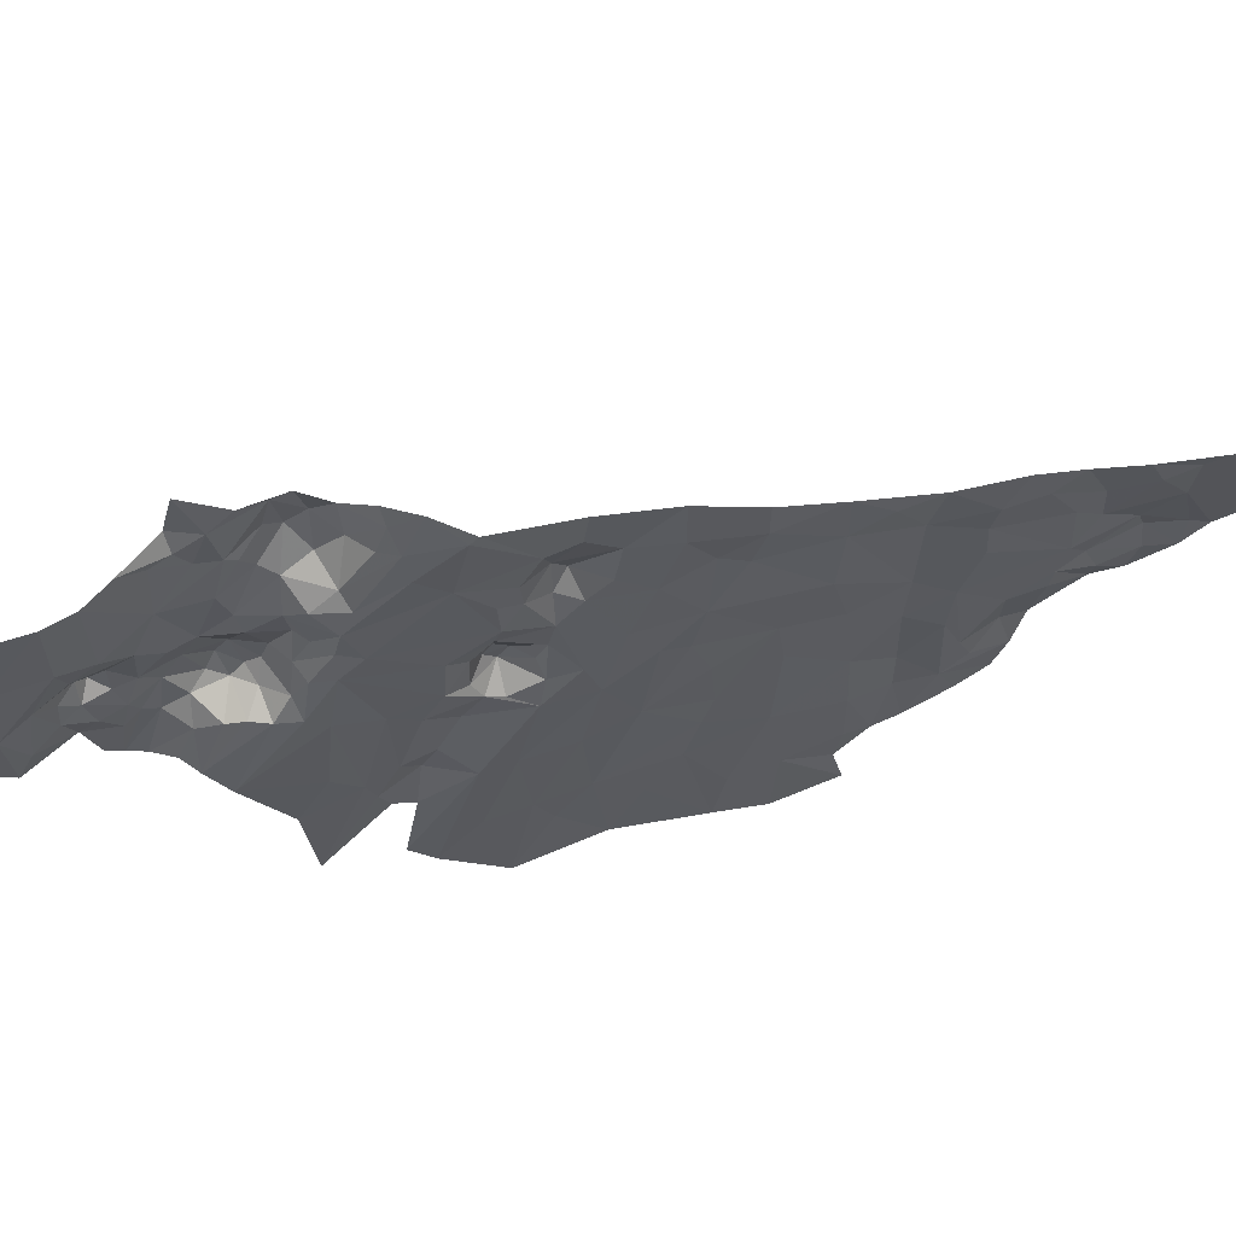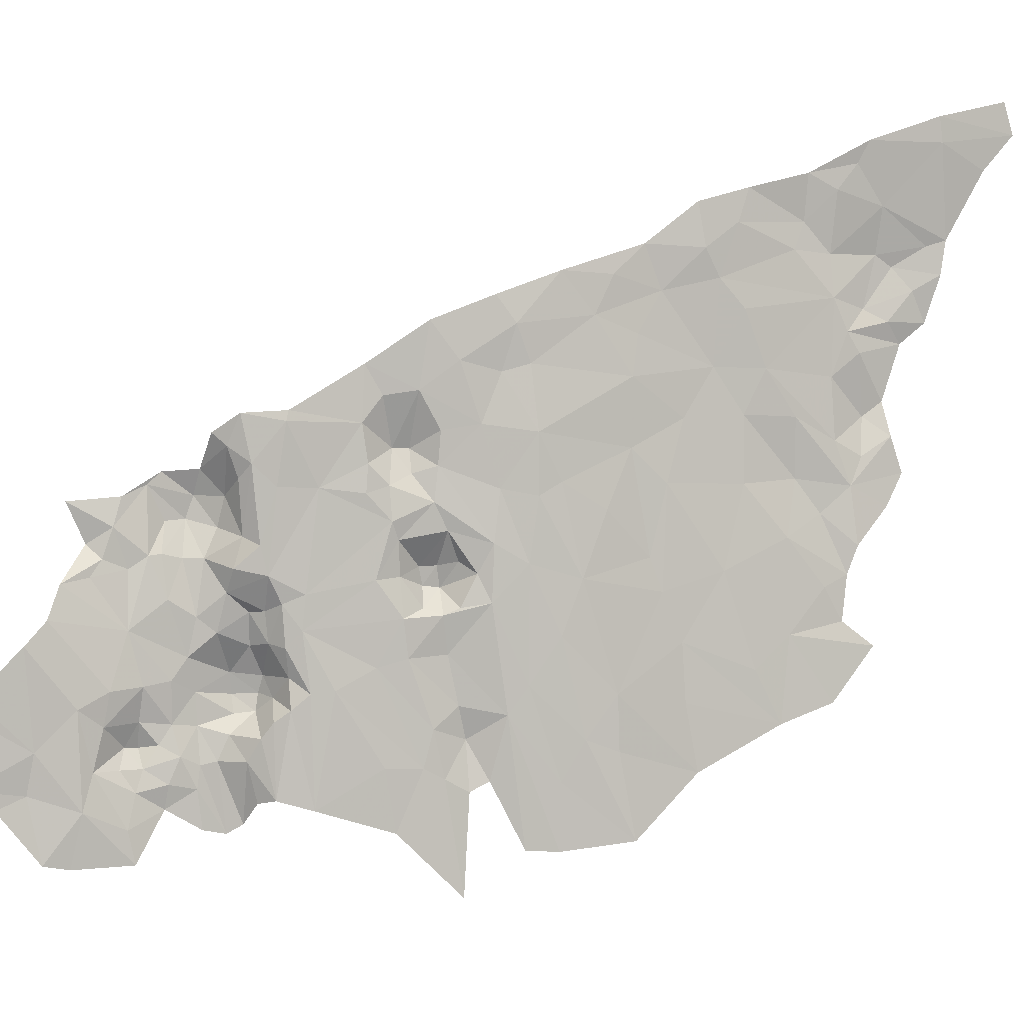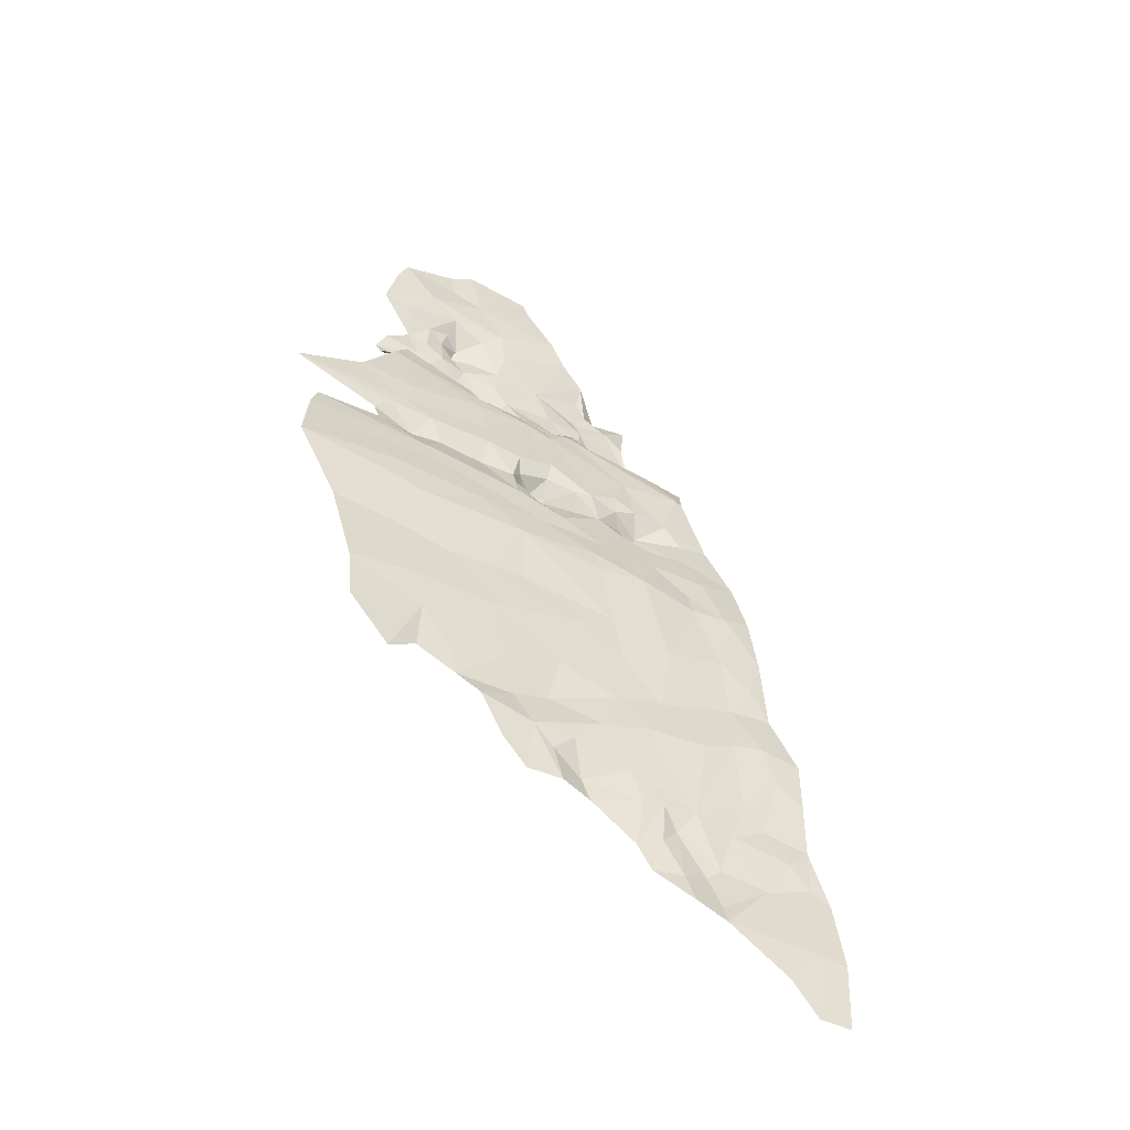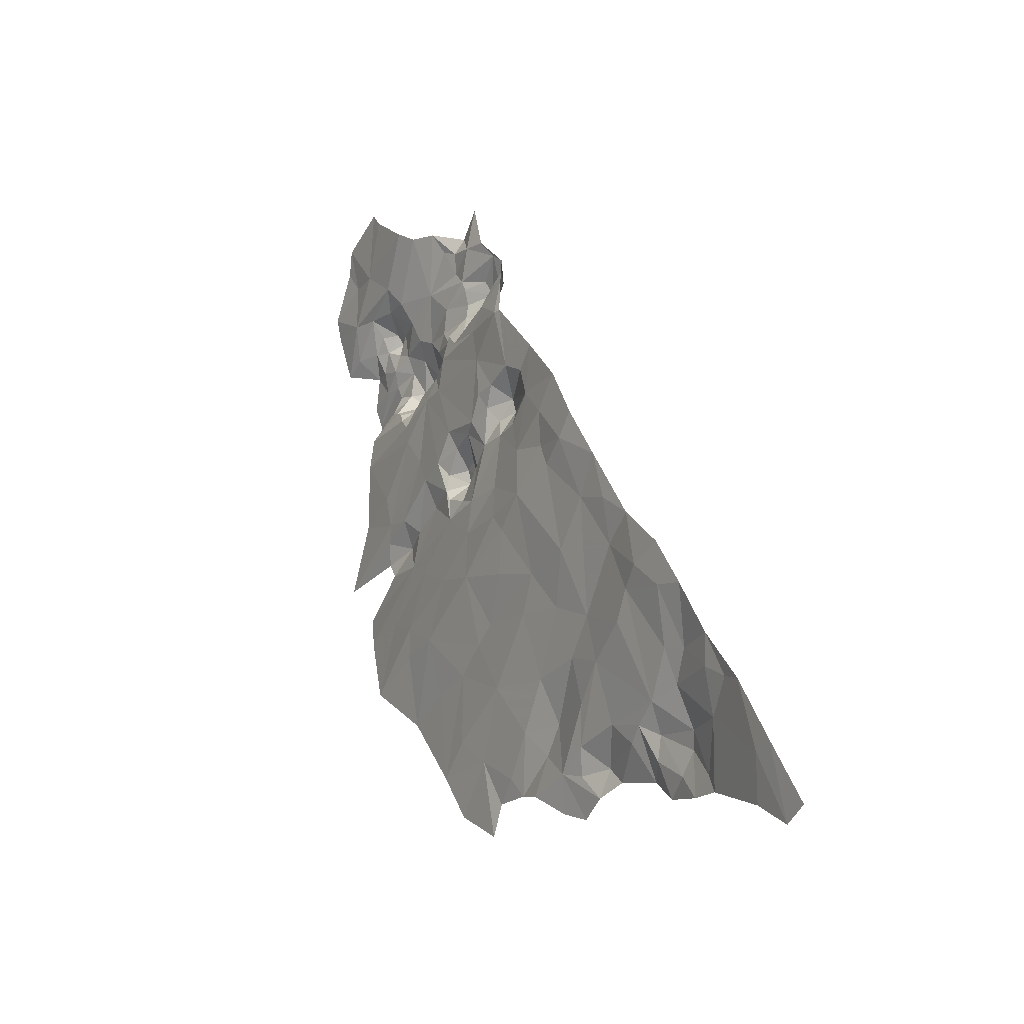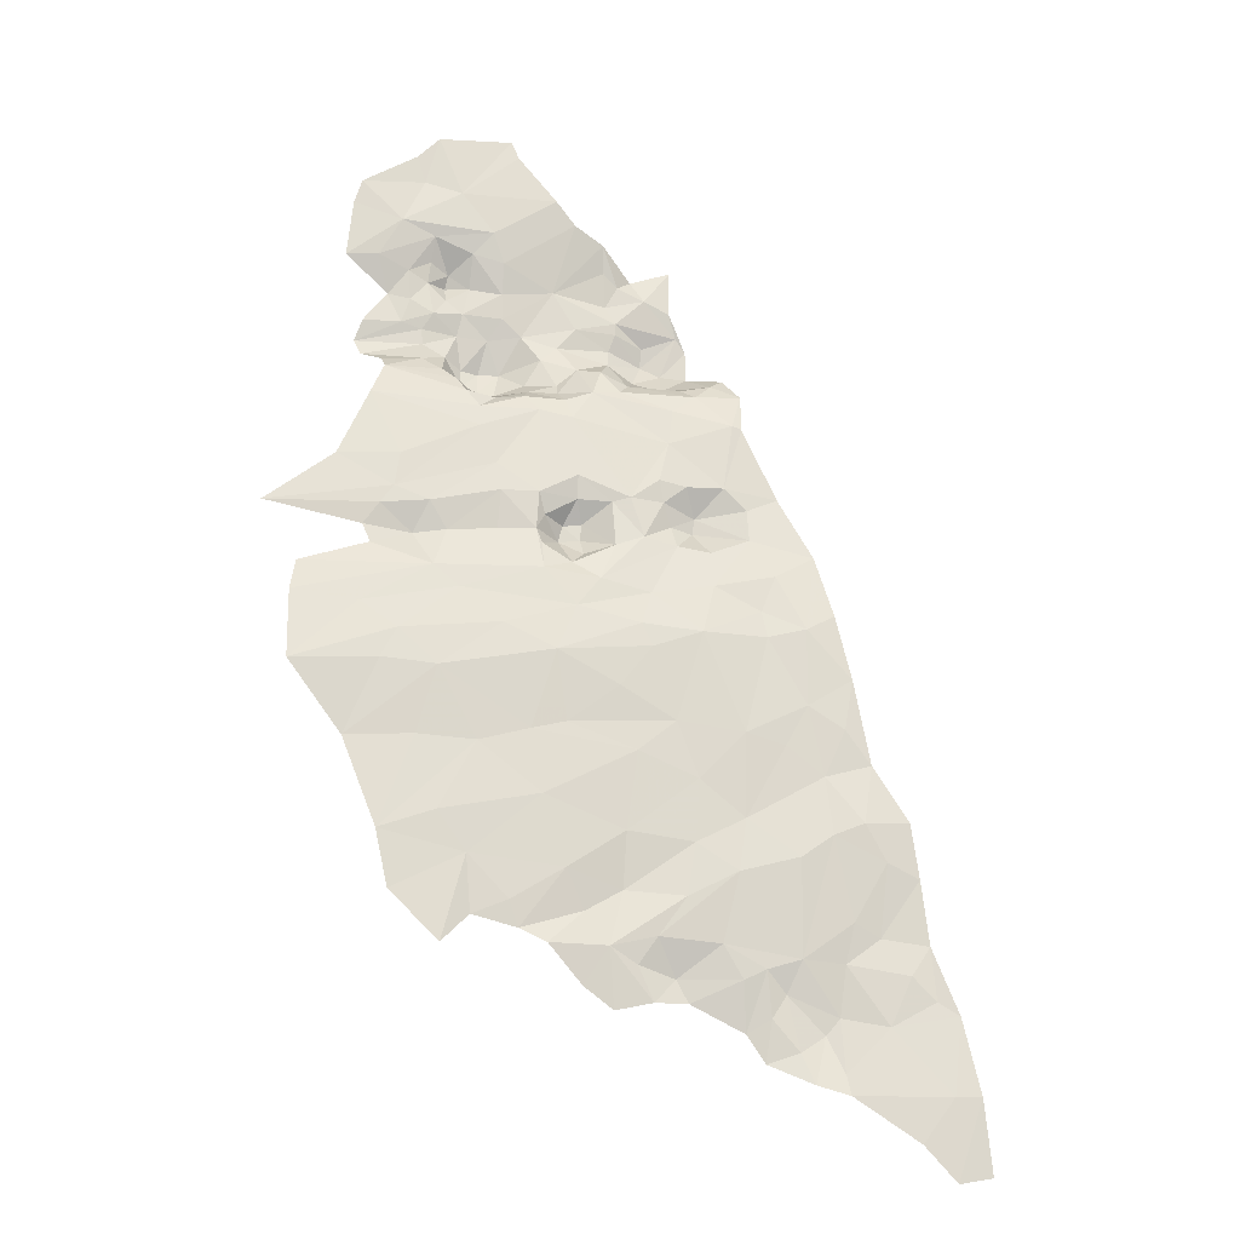
<metadata>
{"format":"obj","ext":"obj","renderer":"f3d","projection":"perspective","resolution":1024,"background":"white","views":[{"elev":-32.5,"azim":-123.5,"up":"+Z"},{"elev":-79.8,"azim":-86.5,"up":"+Z"},{"elev":-73.3,"azim":156.3,"up":"+Y"},{"elev":-33.3,"azim":-111.8,"up":"+Y"},{"elev":-37.7,"azim":176.6,"up":"+Y"}]}
</metadata>
<code>
v -809 -104.5 125
v -806.6 -104.1 125.6
v -806.9 -103.1 124.7
v -805.1 -104.6 124.2
v -806.8 -106 125.1
v -808.5 -107.1 125.6
v -812.1 -105.1 124.8
v -809.2 -101.8 122.9
v -805.6 -100.7 121.9
v -805.3 -102.7 123.4
v -803.2 -103.9 123.3
v -803.5 -106.6 124.3
v -805.7 -107.8 125
v -808 -109.2 126.6
v -810.8 -109.2 127
v -812.2 -107.4 125.8
v -816.9 -104.2 125.3
v -812.2 -102.5 123.2
v -811.1 -99.93 121.8
v -802.5 -99.75 120.7
v -800.4 -103.2 122
v -801.4 -106.1 124.4
v -802.7 -108.9 125.1
v -804.7 -109.3 125.7
v -804.8 -110.7 126.2
v -807 -111.8 126.7
v -808.5 -112.2 128.1
v -810.1 -112 128.7
v -812 -112.1 128.6
v -814 -108.8 126.7
v -819.1 -107.6 126.6
v -822.9 -106.2 127.1
v -821.9 -104.4 126.7
v -821.7 -101.4 125.2
v -821.6 -99.09 123.8
v -818.8 -98.01 122.3
v -817 -96.11 121.1
v -808 -96.25 120.4
v -804.4 -95.32 120.1
v -798.5 -96.24 119.3
v -797.8 -98.42 120.1
v -797.4 -103.7 121.7
v -803.6 -92.77 119.2
v -805.6 -90.77 118.6
v -812.5 -90.16 119.2
v -813.2 -91.83 119.7
v -823 -102.4 126.1
v -824.3 -101 126.7
v -825.7 -103.5 126.6
v -828.1 -99.67 126.6
v -828.1 -104.3 127.4
v -828.8 -106.3 128.7
v -829.7 -107.6 129.3
v -827.4 -110 130.2
v -829.7 -110.8 129.6
v -827.3 -112.8 129.1
v -831.9 -113.5 127.4
v -833 -112.3 128
v -834.6 -114.9 127.2
v -830.4 -115.6 126.7
v -833.7 -118.8 126.9
v -834.6 -119 127.1
v -833 -125 128.5
v -837.9 -125.5 129.3
v -835.1 -126.9 129.4
v -835.3 -130 129.9
v -841.2 -131.2 130.5
v -837.6 -133.6 130.4
v -840.3 -138.6 131.5
v -842.9 -137 131.6
v -844.4 -142.7 133.4
v -840.4 -145.3 133.7
v -843.7 -147.2 134.6
v -846.1 -150 136
v -841.9 -151.3 136.1
v -845.3 -155.4 137
v -849.3 -154.9 137.4
v -847.3 -158.4 138.4
v -850.1 -159.6 139.3
v -846.7 -164.4 141.2
v -851 -165 141.3
v -849.3 -167.6 141.9
v -851.4 -169.5 142.8
v -853.4 -170.7 143
v -847.5 -171.7 143.5
v -852.7 -177.4 144.7
v -855 -177.3 144.9
v -852.8 -184.1 147.3
v -855.9 -183.5 147.3
v -849.9 -181.2 146.1
v -844 -177.5 145
v -843.6 -175.6 144.7
v -840.9 -176.8 144.5
v -841.9 -172.4 144.2
v -839.7 -174.1 143.9
v -836.7 -175.2 144.2
v -837.2 -171.7 142.7
v -835 -172.8 143.5
v -836.8 -167.8 141
v -834.8 -168.8 141.1
v -830.1 -170.8 142.1
v -829 -168.9 141.4
v -827.1 -171.3 141.1
v -825.7 -168.5 139.8
v -823.2 -167.3 138.7
v -823.7 -172.2 141
v -821 -170.6 139.8
v -818 -167.6 137.9
v -821 -164.4 138
v -815.5 -166.5 137.6
v -819.4 -161.3 136.2
v -814.6 -164.4 136.6
v -811.4 -165.8 136.7
v -810.9 -160.9 134.9
v -809 -168.5 136.8
v -804.4 -164.6 135.1
v -803.2 -159.7 133.4
v -808.3 -157.7 133.4
v -811.4 -151.3 132.1
v -806.1 -151.3 131.5
v -799.9 -152 131
v -807.8 -145.4 129.4
v -802.8 -145.2 128.8
v -794.9 -146.2 128.1
v -804.2 -142.4 128.3
v -800.7 -140 127.7
v -794.7 -139.5 127.1
v -807 -135.8 127.6
v -795.1 -136.6 126.8
v -801.3 -133.9 127.2
v -804.9 -132 128.1
v -800.6 -132.1 126.9
v -802 -130.1 126.2
v -791.6 -131 125.3
v -803.2 -128.3 125.9
v -797.9 -125.6 124.8
v -803.6 -125.1 125.2
v -800.6 -118.9 123.9
v -810.6 -121.3 125.2
v -810.5 -119.2 125
v -809.2 -117.5 124.9
v -801.6 -115.7 123.9
v -808.2 -115.9 125
v -806.8 -114.7 125.1
v -804.8 -113.3 125.3
v -801.2 -114 124.8
v -799.2 -112.5 125.9
v -798.5 -111 125.8
v -799.2 -109.1 124.8
v -808.6 -114.1 128.1
v -810.1 -114.4 128.5
v -811.6 -114.9 128.4
v -814.4 -114.1 127.7
v -815.9 -111.5 126.9
v -817.4 -109.8 127
v -822.3 -108.9 128.1
v -823 -107.3 127.5
v -825.5 -107.5 129
v -825.4 -109.2 129.9
v -824.6 -112 129.1
v -824.1 -114.3 127
v -829 -114.3 127.3
v -823.4 -115.8 126.1
v -828.2 -117.6 126.5
v -827.9 -121.1 127.1
v -829.5 -125.3 128.2
v -830.4 -127.3 130.5
v -830.2 -128.7 130.9
v -831.7 -131.6 129.9
v -832 -135 130.2
v -836.3 -137 131.2
v -836.8 -139.6 131.6
v -834.8 -148.3 133.9
v -838.4 -149 134.8
v -834.9 -155.5 136.6
v -842.6 -156.5 137.3
v -844.4 -163.4 140.3
v -843.7 -166.7 141.8
v -843.2 -170.9 143.6
v -838.5 -169.5 142.5
v -839.8 -166.8 141
v -832.9 -166.1 139.9
v -827.3 -166.1 139
v -829.8 -162.6 138.1
v -824.3 -162.3 138
v -824.5 -157.6 135.9
v -817.2 -155.4 133.9
v -816 -149.8 132.2
v -818.1 -142.9 129.9
v -813.4 -140.8 129
v -809.3 -137.7 128.2
v -816.7 -135 128.4
v -812.5 -130.9 128.3
v -808 -131.6 127.9
v -806.4 -129.4 126.5
v -812.2 -124.9 126.2
v -815.9 -118.9 125.5
v -814.5 -117.3 125.5
v -811.9 -117.4 125.8
v -809.9 -115.8 127.2
v -814.8 -115.8 126.6
v -817.5 -114.3 127.3
v -819.4 -112.6 126.9
v -822.2 -110.8 127.9
v -821.5 -113.4 126.1
v -820.8 -116.3 125.7
v -819 -119.4 125.9
v -824.4 -127 127.9
v -827 -125 127.7
v -827.5 -126.9 128.6
v -828.2 -128.8 129.8
v -828.7 -131.1 129.6
v -826.4 -136.3 129.9
v -831 -139.9 130.6
v -828.7 -147.8 133.2
v -830.8 -152.6 135
v -830.5 -157.9 136.8
v -834.3 -160.2 137.7
v -839.7 -158.6 137.6
v -825.3 -150.8 133.6
v -819.1 -148.9 132.4
v -823.7 -145.4 131.5
v -826.5 -141.6 130.7
v -825.5 -139.6 130.1
v -819.8 -138.4 129.3
v -821.8 -135.5 129
v -819.3 -133.9 129
v -816.5 -132.3 128.4
v -816 -130.8 128.2
v -812.7 -127.6 126.8
v -816.1 -127.4 127
v -819.6 -125.3 127
v -818.3 -117.3 125.9
v -817.6 -115.7 126.8
v -822.8 -127.4 128.2
v -825.7 -130.6 129
v -823.1 -131.6 129.1
v -820.3 -132.3 129.7
v -818 -130.5 130.4
v -816.7 -129.1 128.2
v -819.6 -127.3 128.1
v -820.1 -128.9 129.9
v -820 -130.4 130.3
v -818.3 -129.1 129.9
f 3 1 2
f 2 1 5
f 5 1 6
f 202 203 234
f 234 203 206
f 206 203 205
f 205 203 204
f 156 204 155
f 204 203 155
f 155 203 154
f 203 202 154
f 202 153 154
f 154 153 29
f 27 15 28
f 15 29 28
f 28 29 151
f 151 29 152
f 29 153 152
f 152 153 201
f 153 202 201
f 202 234 201
f 201 234 233
f 234 206 233
f 233 206 207
f 243 244 242
f 235 242 241
f 242 244 241
f 241 244 240
f 240 244 239
f 244 243 239
f 239 243 238
f 238 243 237
f 243 242 237
f 242 235 237
f 237 235 236
f 212 236 211
f 211 236 210
f 209 210 208
f 210 236 208
f 236 235 208
f 207 208 232
f 208 235 232
f 235 241 232
f 232 241 231
f 241 240 231
f 230 231 229
f 231 240 229
f 240 239 229
f 229 239 228
f 228 239 227
f 239 238 227
f 238 237 227
f 227 237 226
f 237 236 226
f 236 212 226
f 212 213 226
f 226 213 225
f 225 213 224
f 213 214 224
f 224 214 223
f 214 215 223
f 223 215 222
f 222 215 221
f 221 215 220
f 220 215 216
f 176 219 175
f 219 218 175
f 218 217 175
f 217 216 175
f 174 175 173
f 175 216 173
f 216 215 173
f 215 214 173
f 173 214 172
f 172 214 171
f 171 214 170
f 214 213 170
f 213 212 170
f 170 212 169
f 169 212 168
f 212 211 168
f 168 211 167
f 211 210 167
f 167 210 166
f 210 209 166
f 166 209 165
f 209 208 165
f 208 207 165
f 207 206 165
f 165 206 164
f 164 206 163
f 206 205 163
f 163 205 161
f 205 204 161
f 161 204 160
f 160 204 159
f 204 156 159
f 156 157 159
f 159 157 158
f 158 157 32
f 32 157 31
f 157 156 31
f 156 155 31
f 31 155 30
f 155 154 30
f 154 29 30
f 29 15 30
f 30 15 16
f 15 6 16
f 16 6 7
f 6 1 7
f 7 1 8
f 1 3 8
f 8 3 9
f 9 3 10
f 10 3 4
f 3 2 4
f 2 5 4
f 4 5 13
f 5 6 13
f 13 6 14
f 6 15 14
f 15 27 14
f 14 27 26
f 26 27 150
f 27 28 150
f 28 151 150
f 150 151 200
f 151 152 200
f 200 152 199
f 152 201 199
f 199 201 198
f 201 233 198
f 198 233 197
f 233 207 197
f 207 232 197
f 232 231 197
f 197 231 196
f 231 230 196
f 196 230 195
f 195 230 194
f 194 230 193
f 230 229 193
f 193 229 192
f 229 228 192
f 228 227 192
f 227 226 192
f 226 225 192
f 192 225 191
f 191 225 190
f 190 225 189
f 225 224 189
f 224 223 189
f 223 222 189
f 222 221 189
f 189 221 188
f 221 220 188
f 188 220 187
f 187 220 186
f 220 216 186
f 216 217 186
f 186 217 185
f 185 217 184
f 217 218 184
f 184 218 183
f 183 218 182
f 182 218 181
f 218 219 181
f 219 176 181
f 176 177 181
f 180 181 179
f 179 181 178
f 181 177 178
f 82 178 80
f 178 177 80
f 80 177 78
f 177 176 78
f 78 176 76
f 76 176 75
f 176 175 75
f 175 174 75
f 73 75 72
f 75 174 72
f 174 173 72
f 173 172 72
f 72 172 69
f 172 171 69
f 69 171 68
f 171 170 68
f 68 170 66
f 170 169 66
f 169 168 66
f 168 167 66
f 66 167 65
f 65 167 63
f 167 166 63
f 166 165 63
f 63 165 61
f 165 164 61
f 61 164 60
f 164 163 60
f 163 161 60
f 161 162 60
f 60 162 57
f 57 162 56
f 162 161 56
f 161 160 56
f 56 160 54
f 160 159 54
f 54 159 52
f 159 158 52
f 158 32 52
f 52 32 49
f 32 33 49
f 49 33 47
f 47 33 34
f 34 33 17
f 33 32 17
f 32 31 17
f 31 30 17
f 30 16 17
f 16 7 17
f 17 7 18
f 7 8 18
f 18 8 19
f 8 9 19
f 39 38 20
f 38 19 20
f 19 9 20
f 20 9 21
f 21 9 11
f 9 10 11
f 10 4 11
f 11 4 12
f 4 13 12
f 12 13 23
f 23 13 24
f 13 14 24
f 24 14 25
f 14 26 25
f 25 26 145
f 145 26 144
f 26 150 144
f 144 150 143
f 150 200 143
f 143 200 141
f 200 199 141
f 141 199 140
f 199 198 140
f 198 197 140
f 140 197 139
f 197 196 139
f 137 139 135
f 139 196 135
f 196 195 135
f 135 195 133
f 133 195 131
f 195 194 131
f 131 194 128
f 194 193 128
f 193 192 128
f 192 191 128
f 128 191 126
f 126 191 125
f 191 190 125
f 123 125 122
f 125 190 122
f 190 189 122
f 189 188 122
f 120 122 119
f 122 188 119
f 188 187 119
f 119 187 118
f 118 187 114
f 112 114 111
f 114 187 111
f 187 186 111
f 186 185 111
f 111 185 109
f 109 185 105
f 185 184 105
f 184 183 105
f 105 183 104
f 104 183 102
f 183 182 102
f 102 182 100
f 100 182 99
f 182 181 99
f 181 180 99
f 99 180 97
f 97 180 95
f 95 180 94
f 180 179 94
f 94 179 92
f 92 179 85
f 179 178 85
f 178 82 85
f 82 83 85
f 87 86 84
f 86 85 84
f 85 83 84
f 84 83 81
f 83 82 81
f 82 80 81
f 81 80 79
f 80 78 79
f 79 78 77
f 78 76 77
f 77 76 74
f 76 75 74
f 75 73 74
f 74 73 71
f 73 72 71
f 72 69 71
f 71 69 70
f 70 69 67
f 69 68 67
f 68 66 67
f 67 66 64
f 66 65 64
f 65 63 64
f 64 63 62
f 63 61 62
f 62 61 59
f 61 60 59
f 60 57 59
f 59 57 58
f 58 57 55
f 57 56 55
f 56 54 55
f 55 54 53
f 54 52 53
f 53 52 51
f 52 49 51
f 51 49 50
f 50 49 48
f 49 47 48
f 48 47 35
f 47 34 35
f 34 17 35
f 35 17 36
f 17 18 36
f 18 19 36
f 36 19 37
f 19 38 37
f 37 38 46
f 46 38 45
f 45 38 44
f 38 39 44
f 44 39 43
f 43 39 40
f 39 20 40
f 40 20 41
f 41 20 42
f 20 21 42
f 42 21 22
f 21 11 22
f 11 12 22
f 12 23 22
f 22 23 149
f 149 23 148
f 23 24 148
f 24 25 148
f 148 25 147
f 25 145 147
f 147 145 146
f 146 145 142
f 145 144 142
f 144 143 142
f 143 141 142
f 142 141 138
f 141 140 138
f 140 139 138
f 139 137 138
f 138 137 136
f 137 135 136
f 136 135 134
f 135 133 134
f 134 133 132
f 133 131 132
f 132 131 130
f 131 128 130
f 130 128 129
f 129 128 127
f 128 126 127
f 127 126 124
f 126 125 124
f 125 123 124
f 124 123 121
f 123 122 121
f 122 120 121
f 121 120 117
f 120 119 117
f 119 118 117
f 118 114 117
f 117 114 116
f 116 114 115
f 115 114 113
f 114 112 113
f 113 112 110
f 112 111 110
f 111 109 110
f 110 109 108
f 109 105 108
f 108 105 107
f 107 105 106
f 106 105 103
f 105 104 103
f 104 102 103
f 103 102 101
f 102 100 101
f 101 100 98
f 100 99 98
f 99 97 98
f 98 97 96
f 97 95 96
f 96 95 93
f 95 94 93
f 94 92 93
f 93 92 91
f 92 85 91
f 85 86 91
f 91 86 90
f 90 86 88
f 86 87 88
f 87 89 88

</code>
